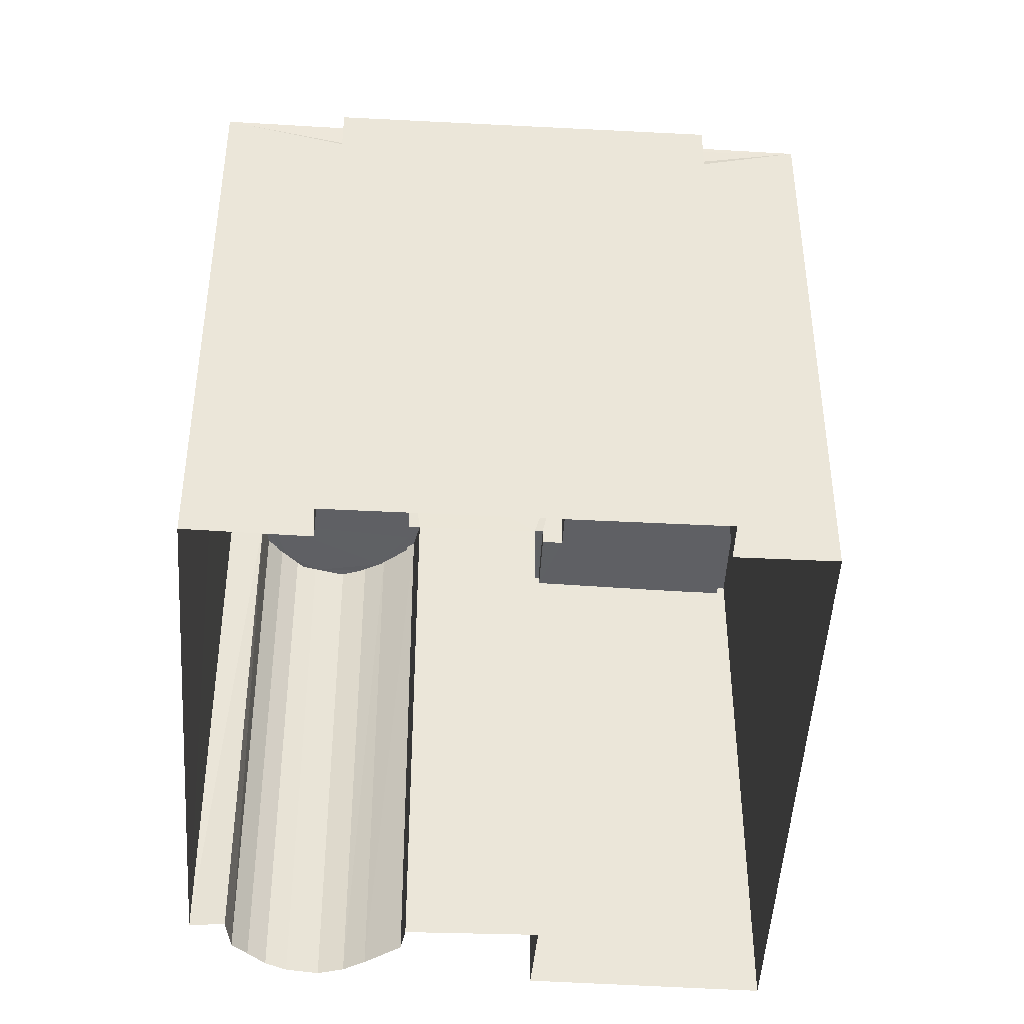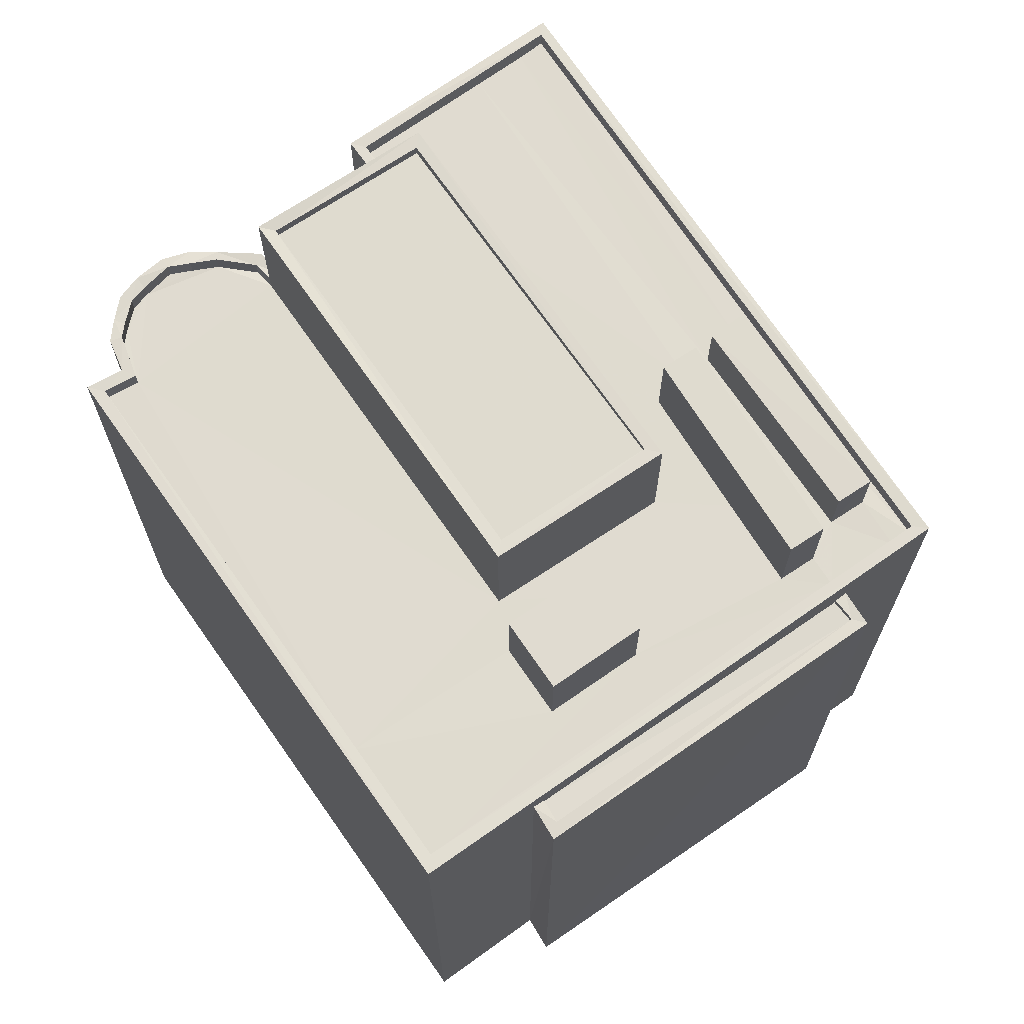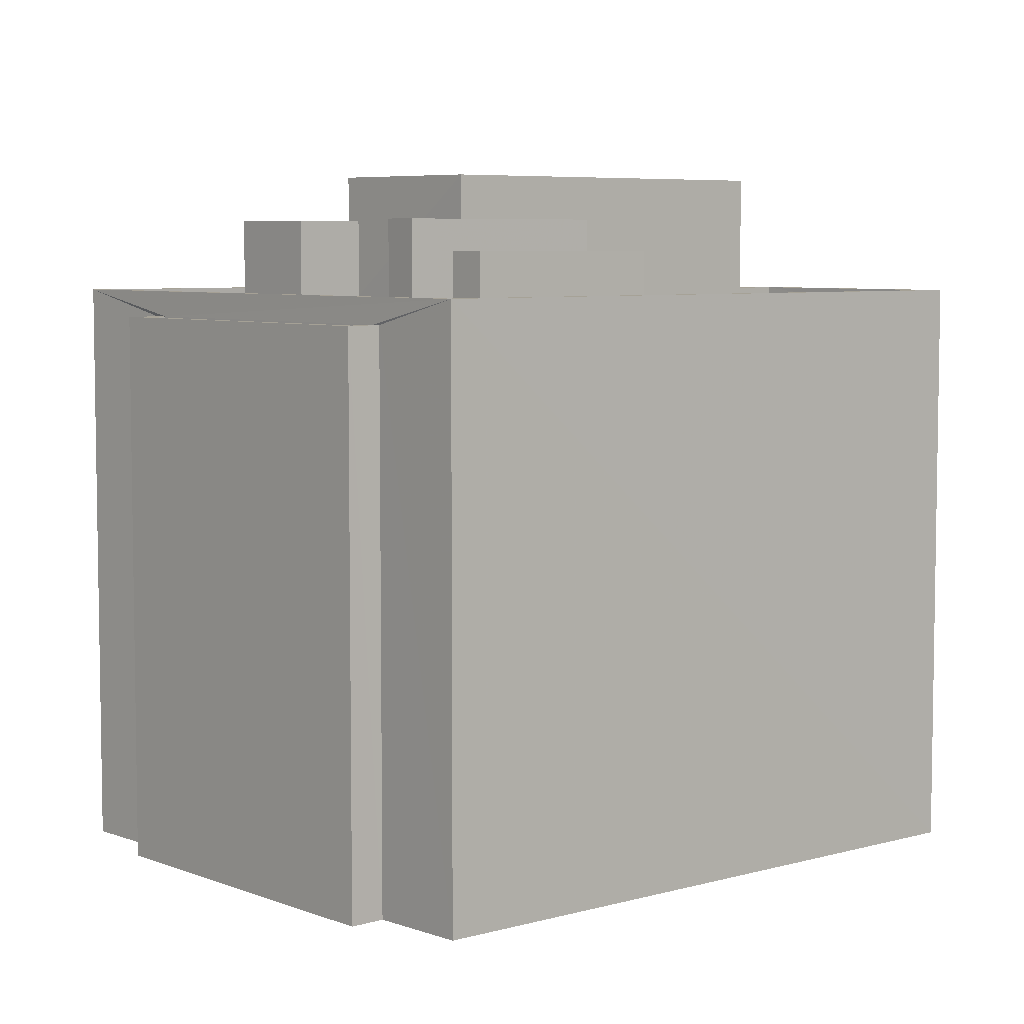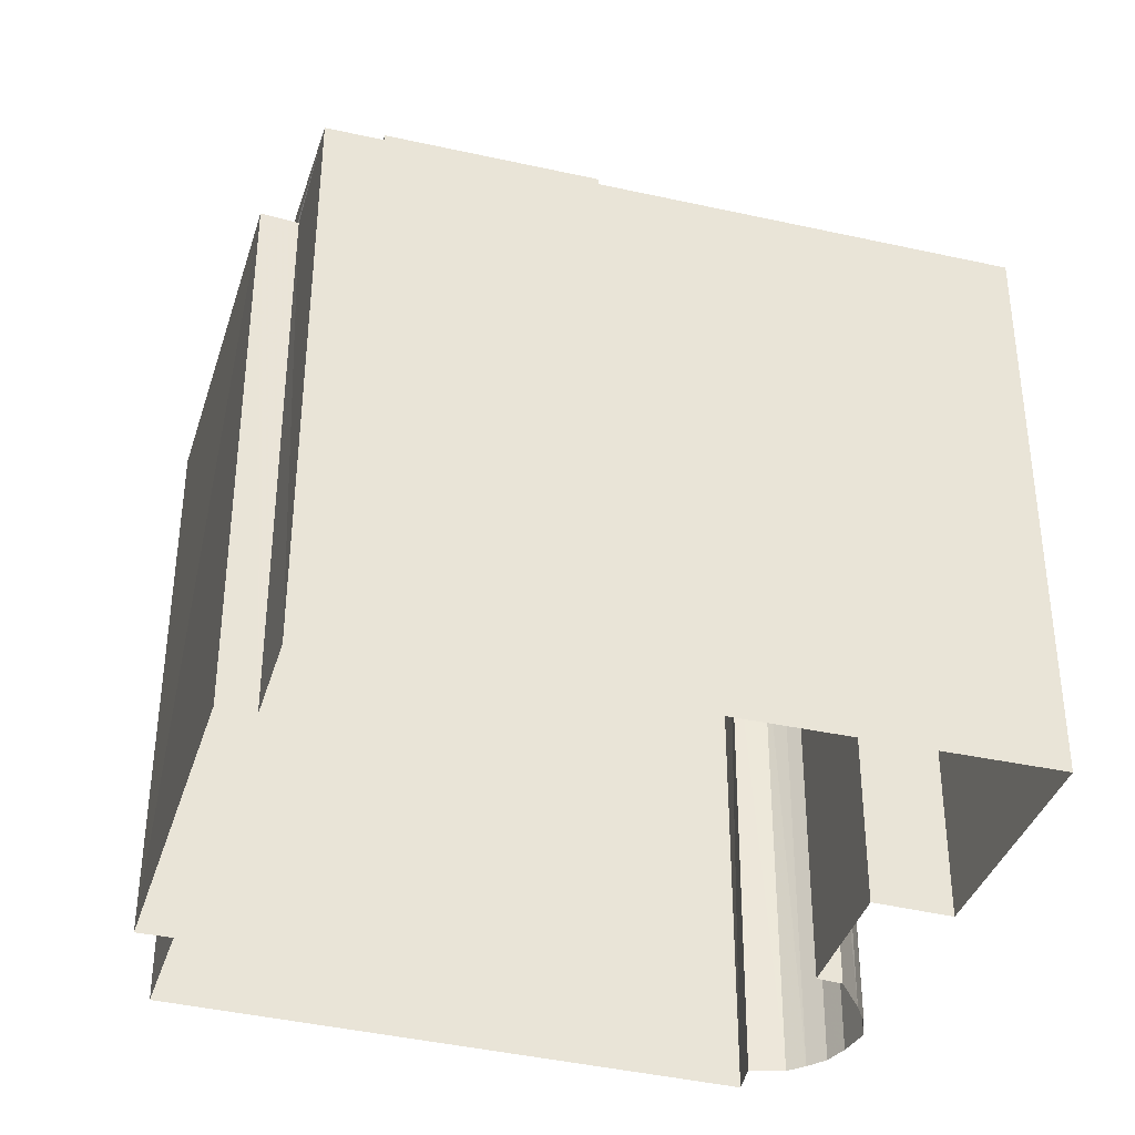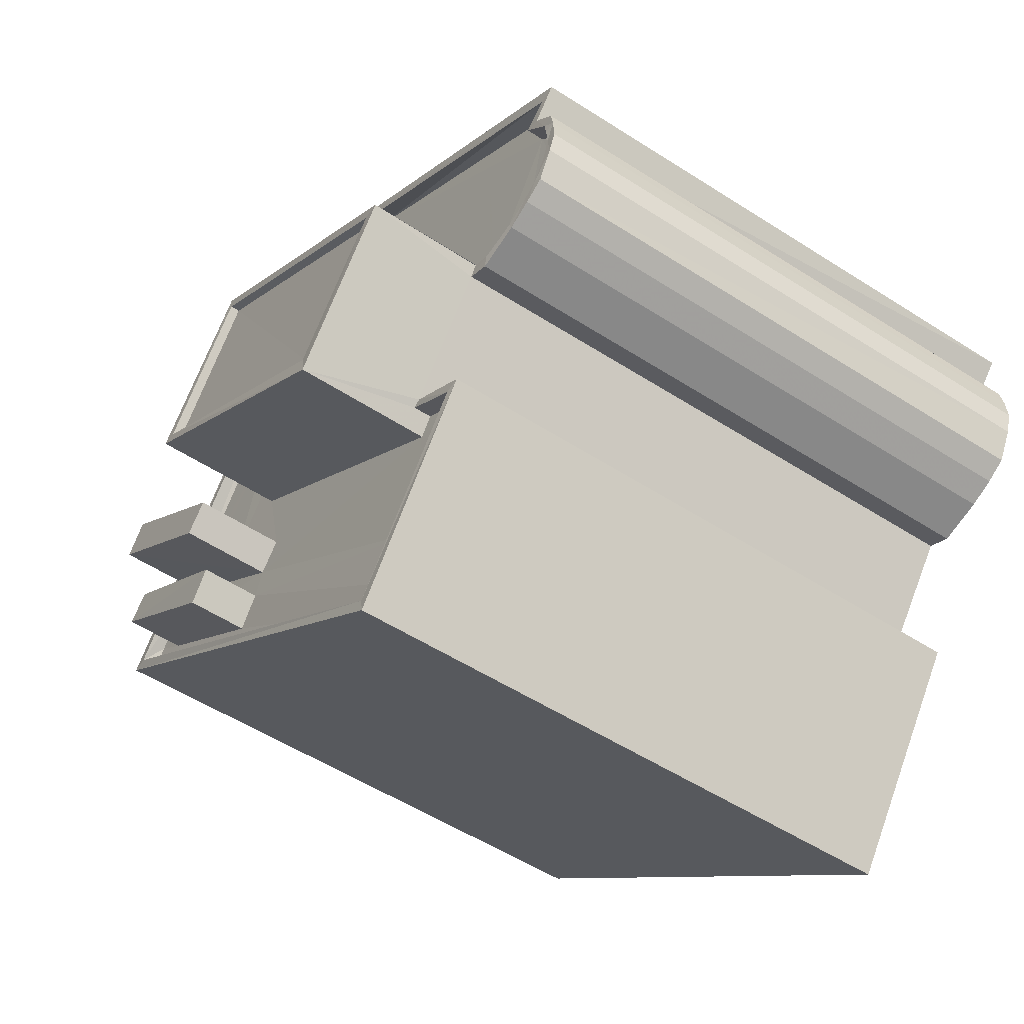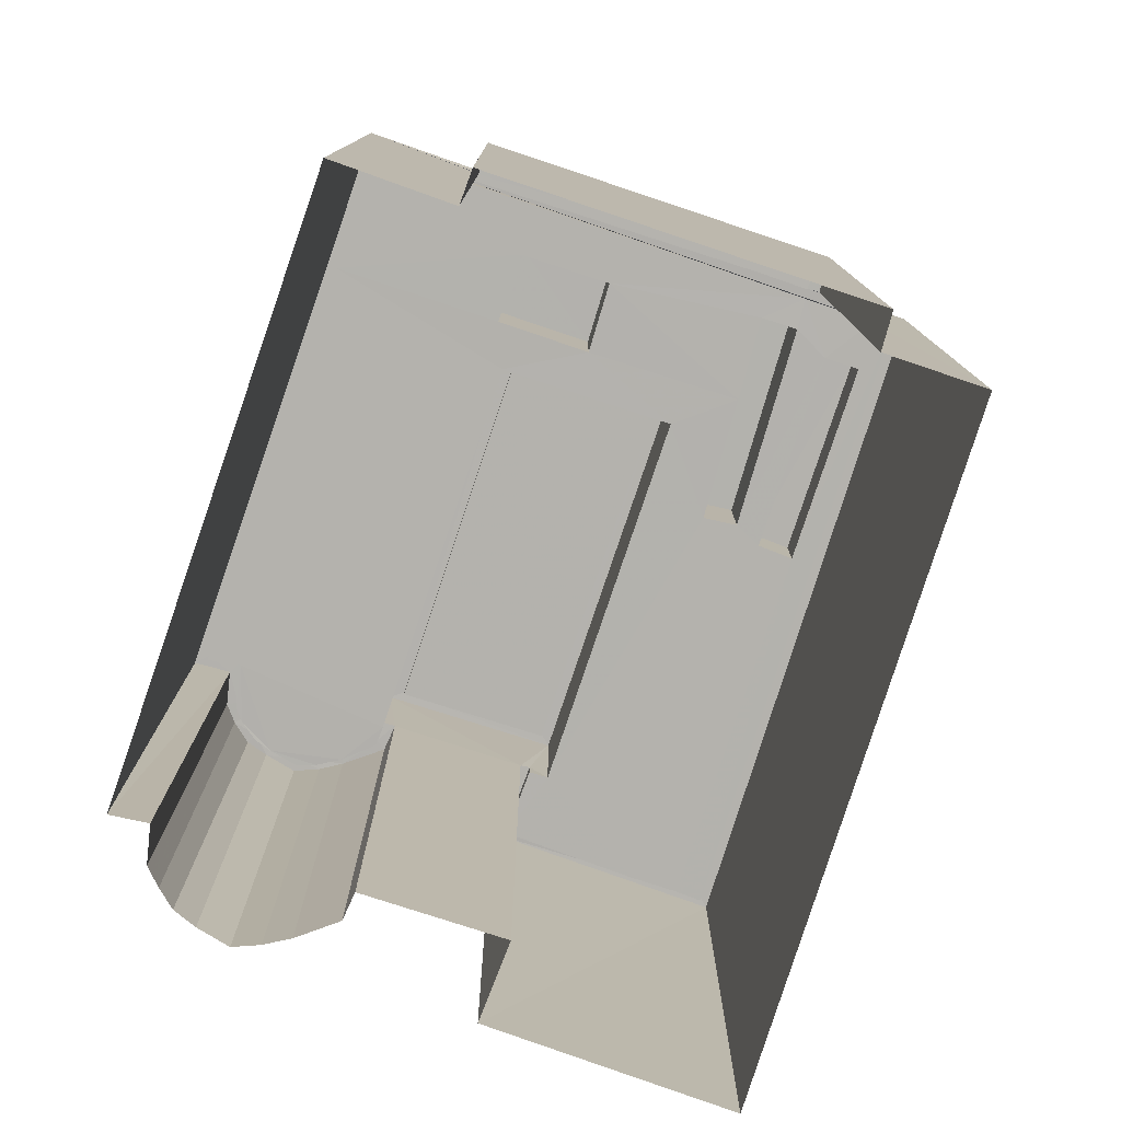
<metadata>
{"format":"obj","ext":"obj","renderer":"f3d","projection":"perspective","resolution":1024,"background":"white","views":[{"elev":-44.6,"azim":-131.9,"up":"+Z"},{"elev":70.1,"azim":-162.9,"up":"+Z"},{"elev":6.1,"azim":-79.6,"up":"+Z"},{"elev":-38.2,"azim":-54.9,"up":"+Z"},{"elev":-53.7,"azim":55.5,"up":"+Y"},{"elev":-79.4,"azim":-146.9,"up":"+Z"}]}
</metadata>
<code>
v 1.198e+05 7.868e+05 19.46
v 1.198e+05 7.868e+05 19.47
v 1.198e+05 7.868e+05 19.46
v 1.198e+05 7.868e+05 19.46
v 1.198e+05 7.868e+05 19.46
v 1.198e+05 7.868e+05 19.46
v 1.198e+05 7.868e+05 19.46
v 1.198e+05 7.868e+05 19.47
v 1.198e+05 7.868e+05 19.47
v 1.198e+05 7.868e+05 19.47
v 1.198e+05 7.868e+05 19.47
v 1.198e+05 7.868e+05 19.46
v 1.198e+05 7.868e+05 19.46
v 1.198e+05 7.868e+05 19.46
v 1.198e+05 7.868e+05 19.47
v 1.198e+05 7.868e+05 19.46
v 1.198e+05 7.868e+05 19.46
v 1.198e+05 7.868e+05 19.46
v 1.198e+05 7.868e+05 19.46
v 1.198e+05 7.868e+05 19.46
v 1.198e+05 7.868e+05 33.72
v 1.198e+05 7.868e+05 33.72
v 1.198e+05 7.868e+05 33.72
v 1.198e+05 7.868e+05 33.72
v 1.198e+05 7.868e+05 33.97
v 1.198e+05 7.868e+05 33.97
v 1.198e+05 7.868e+05 33.97
v 1.198e+05 7.868e+05 33.97
v 1.198e+05 7.868e+05 33.97
v 1.198e+05 7.868e+05 33.97
v 1.198e+05 7.868e+05 33.97
v 1.198e+05 7.868e+05 33.97
v 1.198e+05 7.868e+05 34.62
v 1.198e+05 7.868e+05 34.62
v 1.198e+05 7.868e+05 34.62
v 1.198e+05 7.868e+05 34.62
v 1.198e+05 7.868e+05 34.62
v 1.198e+05 7.868e+05 34.62
v 1.198e+05 7.868e+05 34.63
v 1.198e+05 7.868e+05 34.63
v 1.198e+05 7.868e+05 34.64
v 1.198e+05 7.868e+05 34.63
v 1.198e+05 7.868e+05 34.63
v 1.198e+05 7.868e+05 34.63
v 1.198e+05 7.868e+05 34.64
v 1.198e+05 7.868e+05 34.63
v 1.198e+05 7.868e+05 34.63
v 1.198e+05 7.868e+05 34.64
v 1.198e+05 7.868e+05 34.63
v 1.198e+05 7.868e+05 34.63
v 1.198e+05 7.868e+05 34.63
v 1.198e+05 7.868e+05 34.63
v 1.198e+05 7.868e+05 34.63
v 1.198e+05 7.868e+05 34.63
v 1.198e+05 7.868e+05 34.63
v 1.198e+05 7.868e+05 34.63
v 1.198e+05 7.868e+05 34.63
v 1.198e+05 7.868e+05 34.63
v 1.198e+05 7.868e+05 34.64
v 1.198e+05 7.868e+05 34.63
v 1.198e+05 7.868e+05 34.63
v 1.198e+05 7.868e+05 34.63
v 1.198e+05 7.868e+05 34.63
v 1.198e+05 7.868e+05 34.62
v 1.198e+05 7.868e+05 34.18
v 1.198e+05 7.868e+05 34.18
v 1.198e+05 7.868e+05 34.18
v 1.198e+05 7.868e+05 34.19
v 1.198e+05 7.868e+05 34.19
v 1.198e+05 7.868e+05 34.19
v 1.198e+05 7.868e+05 34.19
v 1.198e+05 7.868e+05 34.18
v 1.198e+05 7.868e+05 34.18
v 1.198e+05 7.868e+05 34.19
v 1.198e+05 7.868e+05 34.17
v 1.198e+05 7.868e+05 34.17
v 1.198e+05 7.868e+05 34.18
v 1.198e+05 7.868e+05 34.18
v 1.198e+05 7.868e+05 34.18
v 1.198e+05 7.868e+05 34.17
v 1.198e+05 7.868e+05 34.18
v 1.198e+05 7.868e+05 34.18
v 1.198e+05 7.868e+05 34.18
v 1.198e+05 7.868e+05 34.18
v 1.198e+05 7.868e+05 34.18
v 1.198e+05 7.868e+05 34.18
v 1.198e+05 7.868e+05 34.18
v 1.198e+05 7.868e+05 34.18
v 1.198e+05 7.868e+05 34.18
v 1.198e+05 7.868e+05 34.18
v 1.198e+05 7.868e+05 34.18
v 1.198e+05 7.868e+05 34.18
v 1.198e+05 7.868e+05 34.18
v 1.198e+05 7.868e+05 34.18
v 1.198e+05 7.868e+05 34.18
v 1.198e+05 7.868e+05 34.18
v 1.198e+05 7.868e+05 34.19
v 1.198e+05 7.868e+05 34.19
v 1.198e+05 7.868e+05 34.19
v 1.198e+05 7.868e+05 34.19
v 1.198e+05 7.868e+05 34.19
v 1.198e+05 7.868e+05 34.18
v 1.198e+05 7.868e+05 35.73
v 1.198e+05 7.868e+05 35.72
v 1.198e+05 7.868e+05 35.73
v 1.198e+05 7.868e+05 35.72
v 1.198e+05 7.868e+05 36.51
v 1.198e+05 7.868e+05 36.51
v 1.198e+05 7.868e+05 36.51
v 1.198e+05 7.868e+05 36.51
v 1.198e+05 7.868e+05 36.49
v 1.198e+05 7.868e+05 36.49
v 1.198e+05 7.868e+05 36.48
v 1.198e+05 7.868e+05 36.48
v 1.198e+05 7.868e+05 37.66
v 1.198e+05 7.868e+05 37.66
v 1.198e+05 7.868e+05 37.66
v 1.198e+05 7.868e+05 37.66
v 1.198e+05 7.868e+05 37.66
v 1.198e+05 7.868e+05 37.66
v 1.198e+05 7.868e+05 37.66
v 1.198e+05 7.868e+05 37.66
v 1.198e+05 7.868e+05 37.41
v 1.198e+05 7.868e+05 37.41
v 1.198e+05 7.868e+05 37.41
v 1.198e+05 7.868e+05 37.41
f 1 2 3
f 4 1 3
f 5 6 7
f 8 9 10
f 2 9 3
f 8 10 11
f 12 13 5
f 5 7 14
f 15 16 8
f 17 16 15
f 18 14 19
f 20 12 16
f 18 3 8
f 3 9 8
f 12 5 16
f 16 5 14
f 16 18 8
f 16 14 18
f 21 22 23
f 24 21 23
f 25 26 27
f 28 29 30
f 26 31 27
f 30 29 32
f 29 31 32
f 27 31 29
f 33 34 35
f 36 33 37
f 35 34 38
f 39 40 41
f 42 43 44
f 42 44 45
f 38 46 47
f 48 41 45
f 36 37 49
f 50 40 39
f 50 47 46
f 51 52 49
f 52 53 54
f 55 43 56
f 54 53 57
f 57 53 58
f 59 48 45
f 60 55 56
f 48 39 41
f 61 50 39
f 44 59 45
f 52 62 53
f 44 43 55
f 51 62 52
f 61 47 50
f 63 38 47
f 63 35 38
f 33 35 64
f 49 37 51
f 37 33 64
f 65 66 67
f 68 69 70
f 68 71 69
f 66 72 67
f 73 65 67
f 71 68 74
f 72 74 68
f 67 72 68
f 75 76 77
f 78 79 66
f 72 66 79
f 80 81 76
f 76 82 77
f 83 72 79
f 84 83 85
f 86 87 88
f 89 90 82
f 91 84 85
f 86 81 92
f 78 93 79
f 94 95 91
f 94 88 95
f 96 90 89
f 89 86 94
f 94 91 85
f 85 83 79
f 81 86 76
f 86 82 76
f 86 88 94
f 89 82 86
f 84 91 97
f 98 71 74
f 98 84 97
f 88 99 95
f 71 97 100
f 97 99 100
f 100 99 88
f 97 71 98
f 69 101 70
f 101 102 73
f 70 101 73
f 102 65 73
f 103 104 105
f 103 106 104
f 107 108 109
f 110 107 109
f 111 112 113
f 114 111 113
f 115 116 117
f 118 119 120
f 121 118 120
f 120 119 116
f 122 116 115
f 120 116 122
f 123 124 125
f 126 123 125
f 115 117 118
f 121 115 118
f 21 27 22
f 21 25 27
f 24 23 29
f 28 24 29
f 29 23 22
f 27 29 22
f 9 32 10
f 9 30 32
f 32 11 10
f 32 31 11
f 8 11 31
f 26 8 31
f 8 26 15
f 41 15 26
f 45 41 25
f 2 30 9
f 45 30 2
f 21 24 28
f 28 30 45
f 25 21 28
f 41 26 25
f 45 25 28
f 41 17 15
f 41 40 17
f 50 16 17
f 40 50 17
f 50 20 16
f 50 46 20
f 46 12 20
f 46 38 12
f 38 13 12
f 38 34 13
f 34 5 13
f 34 33 5
f 36 6 5
f 33 36 5
f 49 7 6
f 36 49 6
f 52 14 7
f 49 52 7
f 54 19 14
f 52 54 14
f 57 19 54
f 57 18 19
f 45 2 1
f 42 45 1
f 56 43 4
f 3 56 4
f 42 1 4
f 43 42 4
f 59 44 102
f 101 59 102
f 100 48 71
f 69 71 59
f 69 59 101
f 71 48 59
f 100 88 48
f 88 87 39
f 88 39 48
f 61 87 86
f 61 39 87
f 61 86 92
f 47 61 92
f 47 92 81
f 63 47 81
f 63 81 80
f 35 63 80
f 35 80 76
f 64 35 76
f 37 76 75
f 37 64 76
f 51 75 77
f 51 37 75
f 62 77 82
f 62 51 77
f 53 82 90
f 53 62 82
f 58 90 96
f 58 53 90
f 60 78 55
f 60 93 78
f 102 44 65
f 65 44 66
f 66 55 78
f 66 44 55
f 103 105 68
f 70 103 68
f 105 104 67
f 68 105 67
f 67 106 73
f 67 104 106
f 73 103 70
f 73 106 103
f 98 110 109
f 98 74 110
f 98 109 84
f 109 108 84
f 108 83 84
f 107 83 108
f 107 72 83
f 110 72 107
f 110 74 72
f 91 112 97
f 91 113 112
f 112 111 99
f 97 112 99
f 111 114 95
f 99 111 95
f 95 113 91
f 95 114 113
f 96 89 58
f 56 3 18
f 89 117 58
f 18 57 56
f 56 117 116
f 58 117 57
f 93 60 79
f 79 60 116
f 60 56 116
f 57 117 56
f 119 85 79
f 116 119 79
f 119 118 94
f 85 119 94
f 89 118 117
f 89 94 118
f 122 126 125
f 122 115 126
f 120 125 124
f 120 122 125
f 120 124 123
f 121 120 123
f 121 123 126
f 115 121 126

</code>
